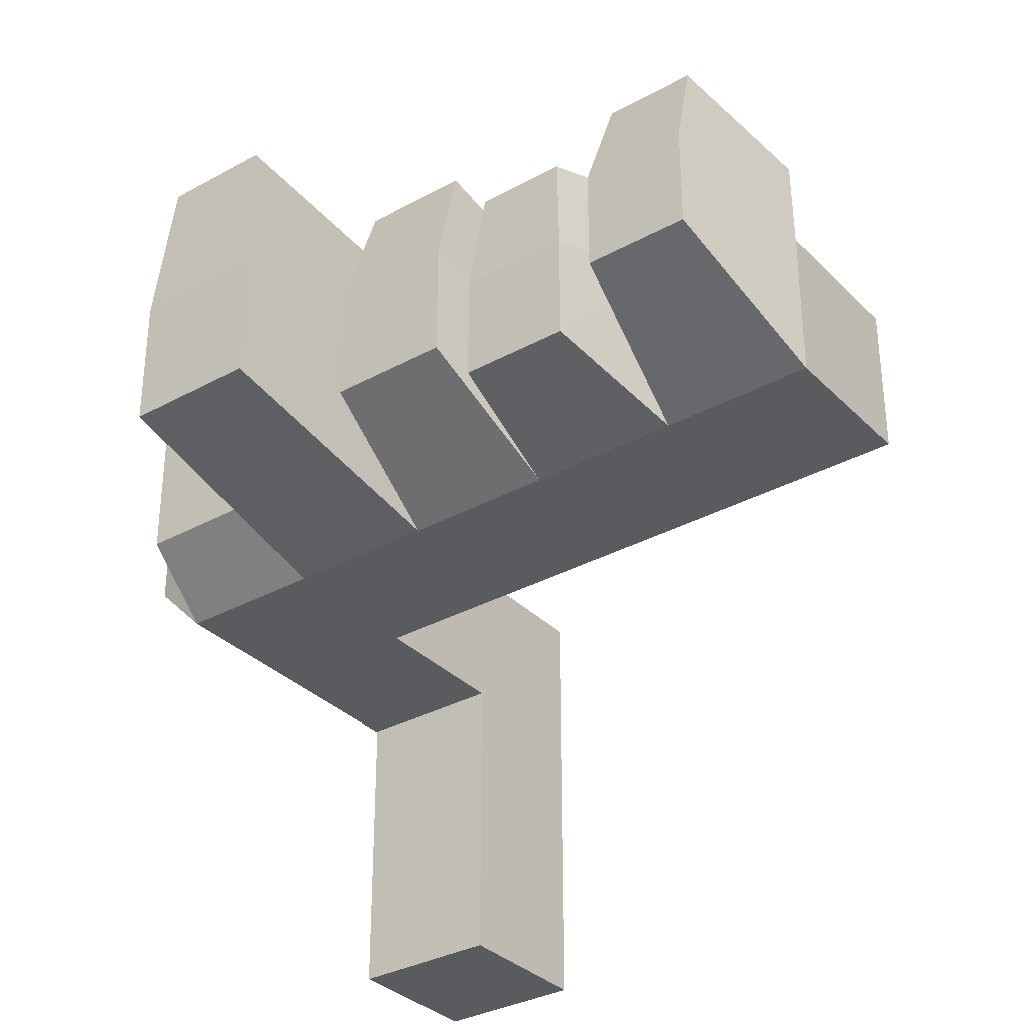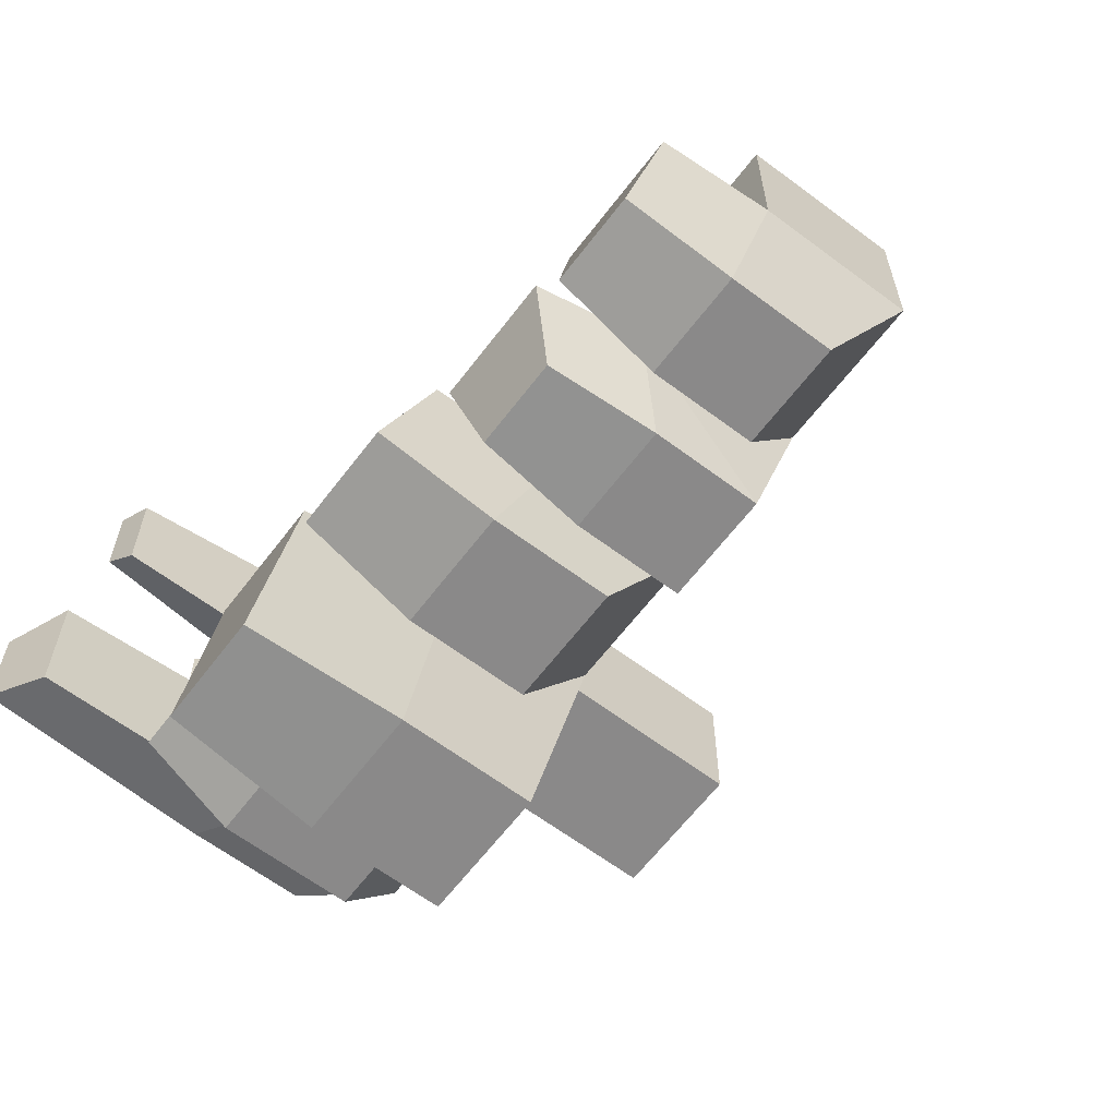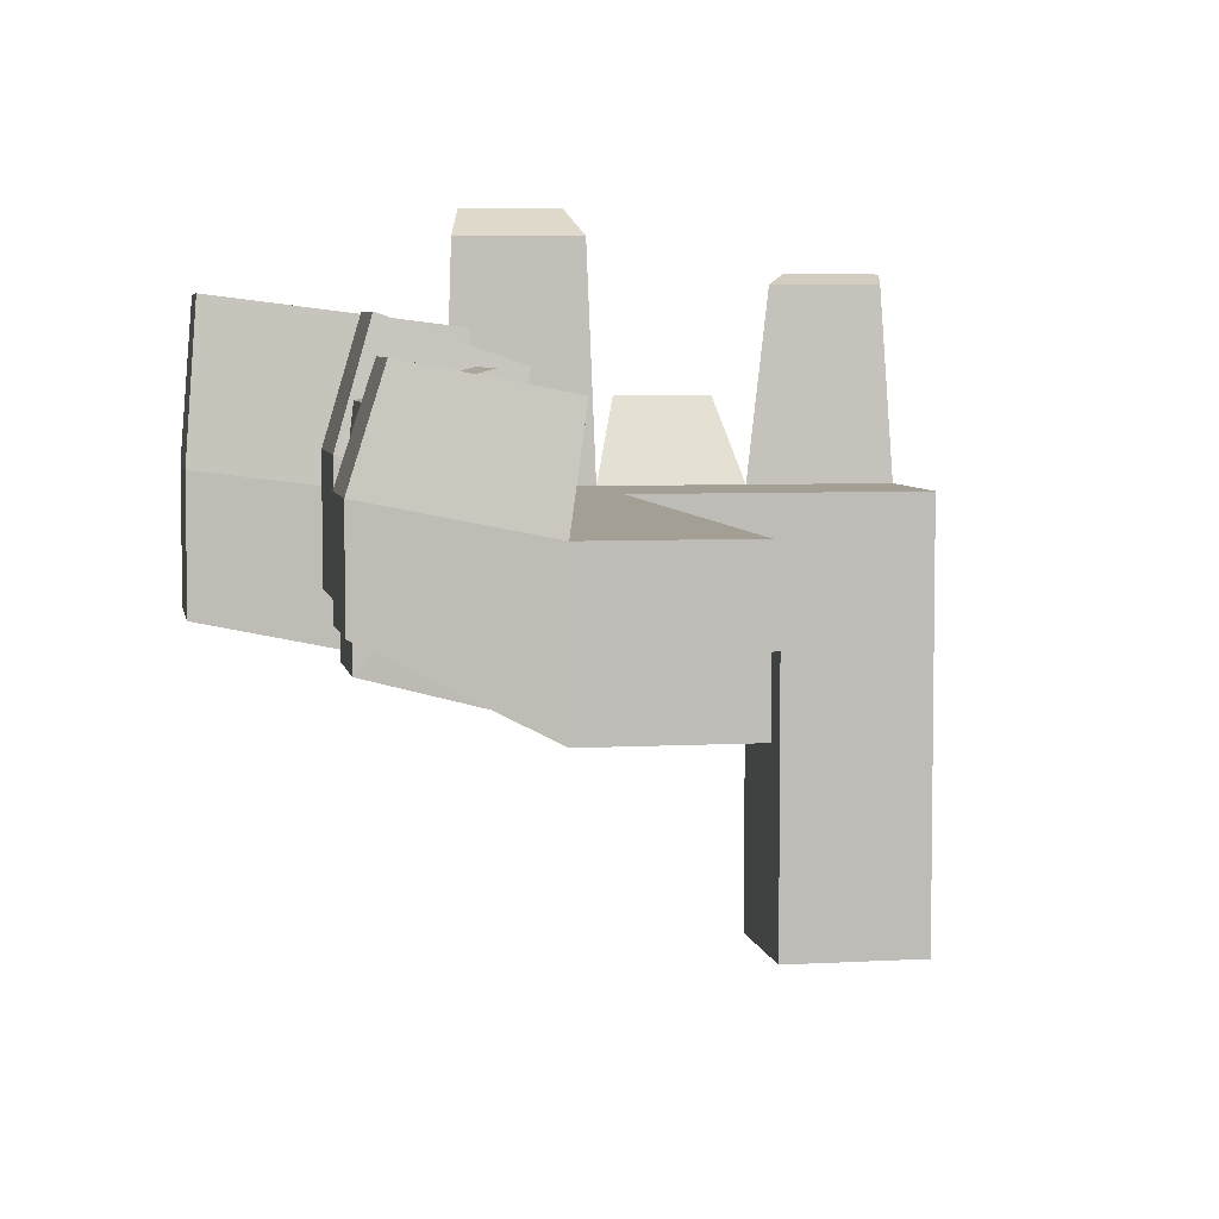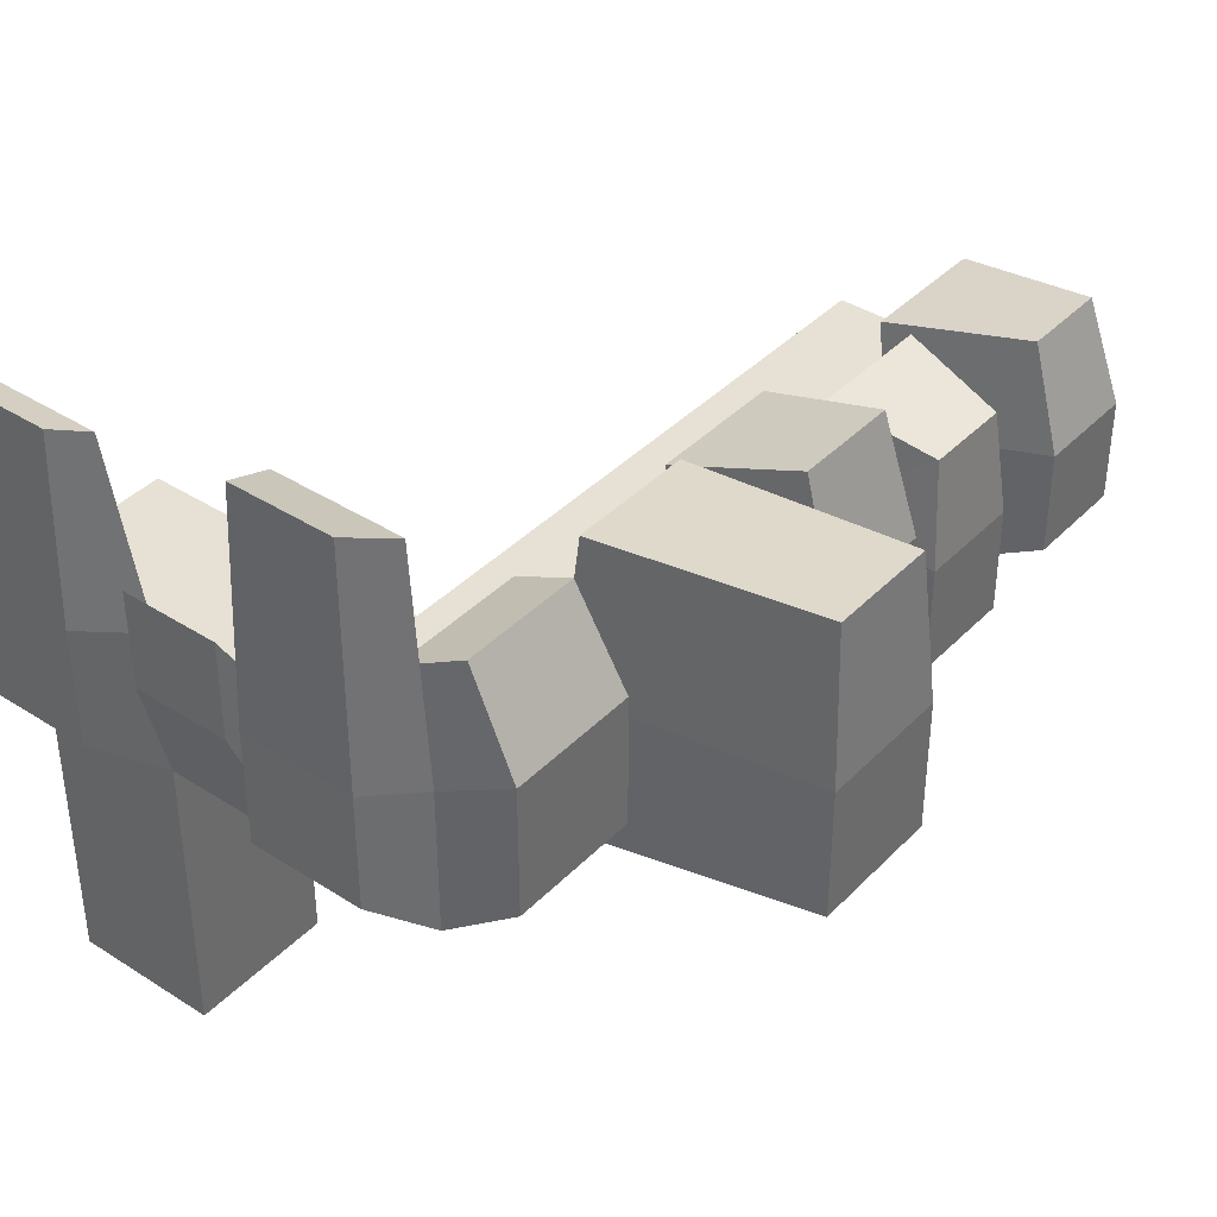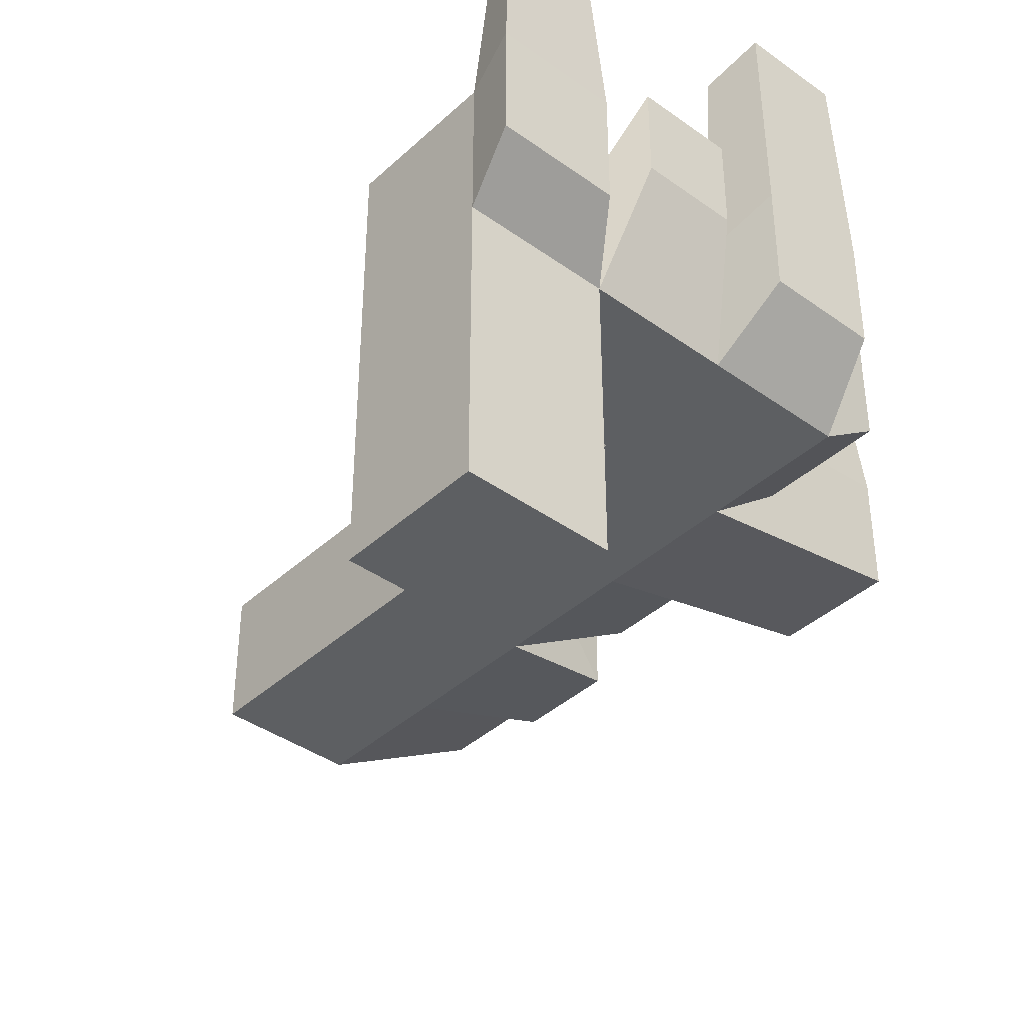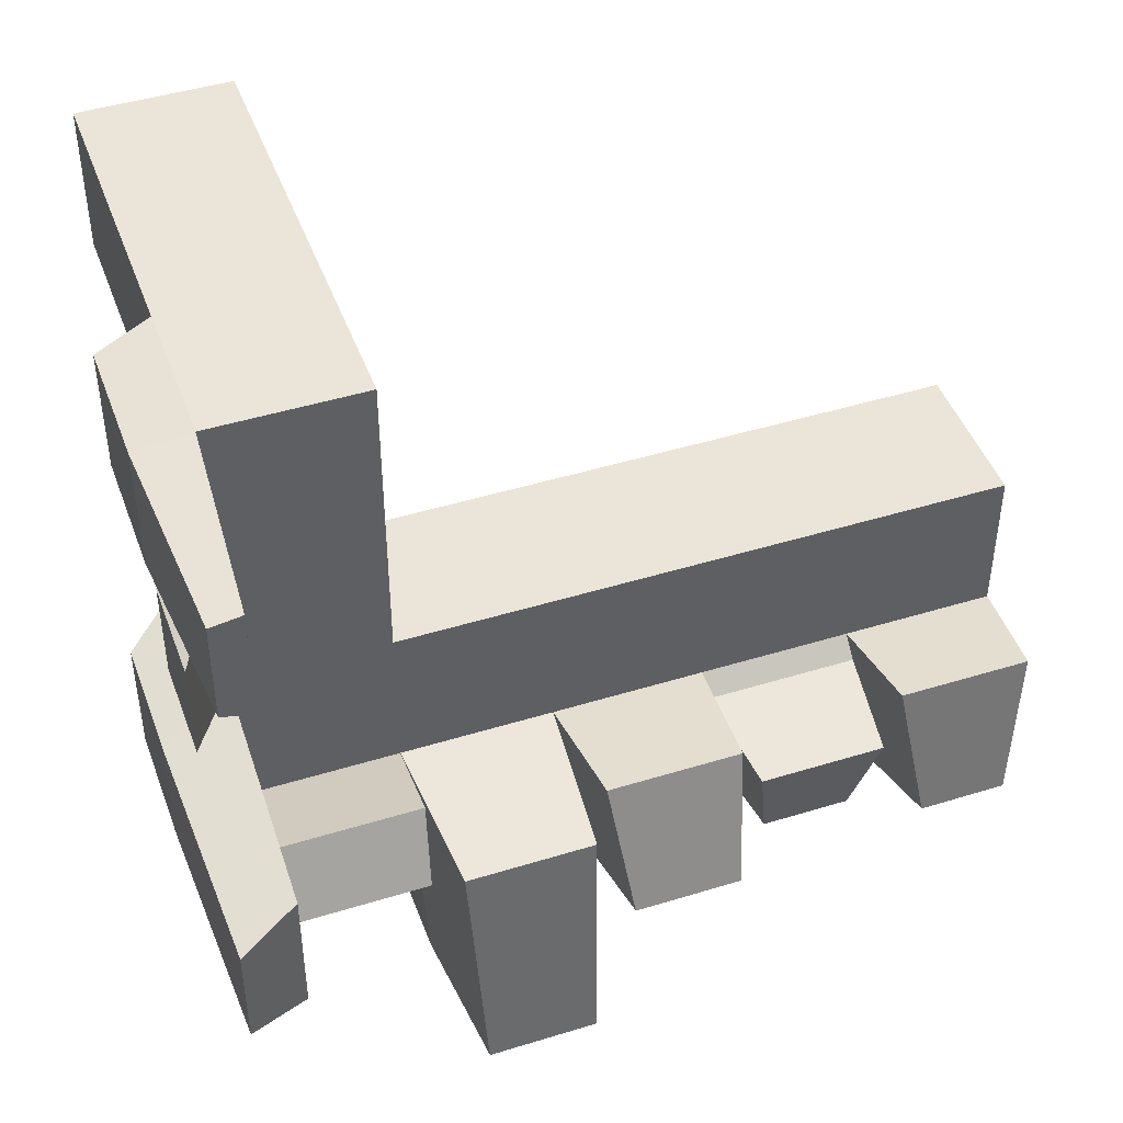
<metadata>
{"format":"obj","ext":"obj","renderer":"f3d","projection":"perspective","resolution":1024,"background":"white","views":[{"elev":-33.5,"azim":-143.1,"up":"+Y"},{"elev":-63.3,"azim":-127.2,"up":"+Z"},{"elev":5.4,"azim":-100.1,"up":"+Y"},{"elev":39.2,"azim":128.7,"up":"+Y"},{"elev":-39.7,"azim":48.4,"up":"+Y"},{"elev":45.4,"azim":160.4,"up":"+Z"}]}
</metadata>
<code>
o Cube
v 1 1 1
v 1 -1 1
v -1 1 1
v -1 -1 1
v 0.5786 2.755 -2.686
v 0.6757 0.06152 -3.123
v -0.5786 2.755 -2.686
v -0.6757 0.06152 -3.123
v 3 1 1
v 3 -1 1
v 1 1 1
v 1 -1 1
v 2.577 2.274 -2.736
v 2.706 -0.5383 -2.886
v 1.423 2.274 -2.736
v 1.294 -0.5383 -2.886
v 5 1 1
v 5 -1 1
v 3 1 1
v 3 -1 1
v 4.703 3.221 -2.453
v 4.798 0.07398 -2.907
v 3.297 3.221 -2.453
v 3.202 0.07398 -2.907
v 7 1 1
v 7 -1 1
v 5 1 1
v 5 -1 1
v 6.716 3.44 -4.28
v 6.868 -0.3056 -4.437
v 5.284 3.44 -4.28
v 5.132 -0.3056 -4.437
v 9.846 4.623 0.6992
v 9.933 -0.08739 0.7783
v 7 1 1
v 7 -1 1
v 8.818 2.815 -1.362
v 8.889 -0.2335 -2.016
v 7.182 2.815 -1.362
v 7.111 -0.2335 -2.016
v 9.642 2.17 2.665
v 9.642 0.8397 2.665
v 7 1 3
v 7 -1 3
v 9.642 2.17 1.335
v 9.642 0.8397 1.335
v 7 1 1
v 7 -1 1
v 9.596 3.77 4.944
v 9.77 -0.3754 5.171
v 7 1 5
v 7 -1 5
v 9.596 3.77 3.631
v 9.77 -0.3754 3.531
v 7 1 3
v 7 -1 3
v 9 -1 5
v 9 -3 5
v 7 -1 5
v 7 -3 5
v 9 -1 3
v 9 -3 3
v 7 -1 3
v 7 -3 3
v 9 -3 5
v 9 -5 5
v 7 -3 5
v 7 -5 5
v 9 -3 3
v 9 -5 3
v 7 -3 3
v 7 -5 3
v 1 -1 -1
v -1 -1 -1
v -0.8692 2.385 -0.7837
v 0.8692 2.385 -0.7837
v 3 -1 -1
v 1 -1 -1
v 1 1 -1
v 3 1 -1
v 3 -1 -1
v 1 -1 -1
v 1.176 2.626 -1.392
v 2.824 2.626 -1.392
v 5 -1 -1
v 3 -1 -1
v 3.116 2.621 -0.7444
v 4.884 2.621 -0.7444
v 7 -1 -1
v 5 -1 -1
v 5.164 3.048 -1.157
v 6.836 3.048 -1.157
v 9.933 -0.08739 -0.7783
v 7 -1 -1
v 7.086 2.345 -0.4837
v 9.846 4.623 -0.6992
v 9 -1 5
v 9 -1 3
v 9.174 3.625 4.851
v 9.174 3.625 3.339
v 9 -1 3
v 9 -1 1
v 9 1 3
v 9 1 1
v 9 -1 1
v 9 -1 -1
v 9.087 4.242 0.8794
v 8.914 2.345 -0.4837
v -1 1 -1
v 1 1 -1
v -0.6757 1.413 -3.123
v 0.6757 1.413 -3.123
v 1 1.247 -1.242
v 3 1.247 -1.242
v 1.294 0.8741 -2.886
v 2.706 0.8741 -2.886
v 3 1 -1
v 5 1 -1
v 3.202 1.67 -2.907
v 4.798 1.67 -2.907
v 5 1 -1
v 7 1 -1
v 5.132 1.431 -4.437
v 6.868 1.431 -4.437
v 7 1 -1
v 9.087 4.242 -0.8794
v 7.111 1.544 -2.016
v 8.889 1.544 -2.016
v 9 1 -1
v 9 1 1
v 9.933 1.469 -0.7783
v 9.933 1.469 0.7783
v 9 1 3
v 9 1 5
v 9.77 1.264 3.531
v 9.77 1.264 5.171
g Cube_Cube_Material
f 110 3 1
f 3 74 4
f 111 6 8
f 2 74 73
f 1 4 2
f 110 2 73
f 6 74 8
f 8 109 111
f 6 110 73
f 5 75 76
f 75 110 76
f 5 111 7
f 7 109 75
f 5 110 112
f 110 109 3
f 3 109 74
f 111 112 6
f 2 4 74
f 1 3 4
f 110 1 2
f 6 73 74
f 8 74 109
f 6 112 110
f 5 7 75
f 75 109 110
f 5 112 111
f 7 111 109
f 5 76 110
g Cube_Cube_Material.001
f 80 11 9
f 11 78 12
f 115 14 16
f 10 78 77
f 9 12 10
f 80 10 77
f 82 77 78
f 113 78 79
f 81 80 77
f 113 80 114
f 14 82 16
f 16 113 115
f 14 114 81
f 15 84 13
f 83 114 84
f 13 115 15
f 15 113 83
f 13 114 116
f 80 79 11
f 11 79 78
f 115 116 14
f 10 12 78
f 9 11 12
f 80 9 10
f 82 81 77
f 113 82 78
f 81 114 80
f 113 79 80
f 14 81 82
f 16 82 113
f 14 116 114
f 15 83 84
f 83 113 114
f 13 116 115
f 15 115 113
f 13 84 114
g Cube_Cube_Material.002
f 118 19 17
f 19 86 20
f 119 22 24
f 18 86 85
f 17 20 18
f 118 18 85
f 22 86 24
f 24 117 119
f 22 118 85
f 21 87 88
f 87 118 88
f 21 119 23
f 87 119 117
f 88 120 21
f 118 117 19
f 19 117 86
f 119 120 22
f 18 20 86
f 17 19 20
f 118 17 18
f 22 85 86
f 24 86 117
f 22 120 118
f 21 23 87
f 87 117 118
f 21 120 119
f 87 23 119
f 88 118 120
g Cube_Cube_Material.003
f 122 27 25
f 27 90 28
f 123 30 32
f 26 90 89
f 25 28 26
f 122 26 89
f 30 90 32
f 32 121 123
f 30 122 89
f 31 92 29
f 91 122 92
f 29 123 31
f 91 123 121
f 92 124 29
f 122 121 27
f 27 121 90
f 123 124 30
f 26 28 90
f 25 27 28
f 122 25 26
f 30 89 90
f 32 90 121
f 30 124 122
f 31 91 92
f 91 121 122
f 29 124 123
f 91 31 123
f 92 122 124
g Cube_Cube_Material.004
f 129 35 130
f 35 94 36
f 127 38 40
f 105 94 106
f 130 36 105
f 131 34 93
f 40 106 94
f 40 125 127
f 38 129 106
f 39 108 37
f 34 106 93
f 34 130 105
f 93 129 131
f 96 107 33
f 95 129 108
f 37 127 39
f 95 127 125
f 108 128 37
f 126 130 107
f 33 131 96
f 107 132 33
f 126 131 129
f 129 125 35
f 35 125 94
f 127 128 38
f 105 36 94
f 130 35 36
f 131 132 34
f 40 38 106
f 40 94 125
f 38 128 129
f 39 95 108
f 34 105 106
f 34 132 130
f 93 106 129
f 96 126 107
f 95 125 129
f 37 128 127
f 95 39 127
f 108 129 128
f 126 129 130
f 33 132 131
f 107 130 132
f 126 96 131
g Cube_Cube_Material.005
f 104 43 103
f 43 48 44
f 47 102 48
f 101 48 102
f 103 44 101
f 45 42 46
f 42 102 46
f 42 103 101
f 46 104 45
f 41 104 103
f 104 47 43
f 43 47 48
f 47 104 102
f 101 44 48
f 103 43 44
f 45 41 42
f 42 101 102
f 42 41 103
f 46 102 104
f 41 45 104
g Cube_Cube_Material.006
f 133 51 134
f 51 56 52
f 55 98 56
f 97 56 98
f 134 52 97
f 135 50 54
f 54 97 98
f 50 134 97
f 54 133 135
f 53 99 49
f 100 134 99
f 49 135 53
f 99 136 49
f 100 135 133
f 133 55 51
f 51 55 56
f 55 133 98
f 97 52 56
f 134 51 52
f 135 136 50
f 54 50 97
f 50 136 134
f 54 98 133
f 53 100 99
f 100 133 134
f 49 136 135
f 99 134 136
f 100 53 135
g Cube_Cube_Material.007
f 61 59 57
f 59 64 60
f 63 62 64
f 58 64 62
f 57 60 58
f 61 58 62
f 61 63 59
f 59 63 64
f 63 61 62
f 58 60 64
f 57 59 60
f 61 57 58
g Cube_Cube_Material.008
f 69 67 65
f 67 72 68
f 71 70 72
f 66 72 70
f 65 68 66
f 69 66 70
f 69 71 67
f 67 71 72
f 71 69 70
f 66 68 72
f 65 67 68
f 69 65 66

</code>
